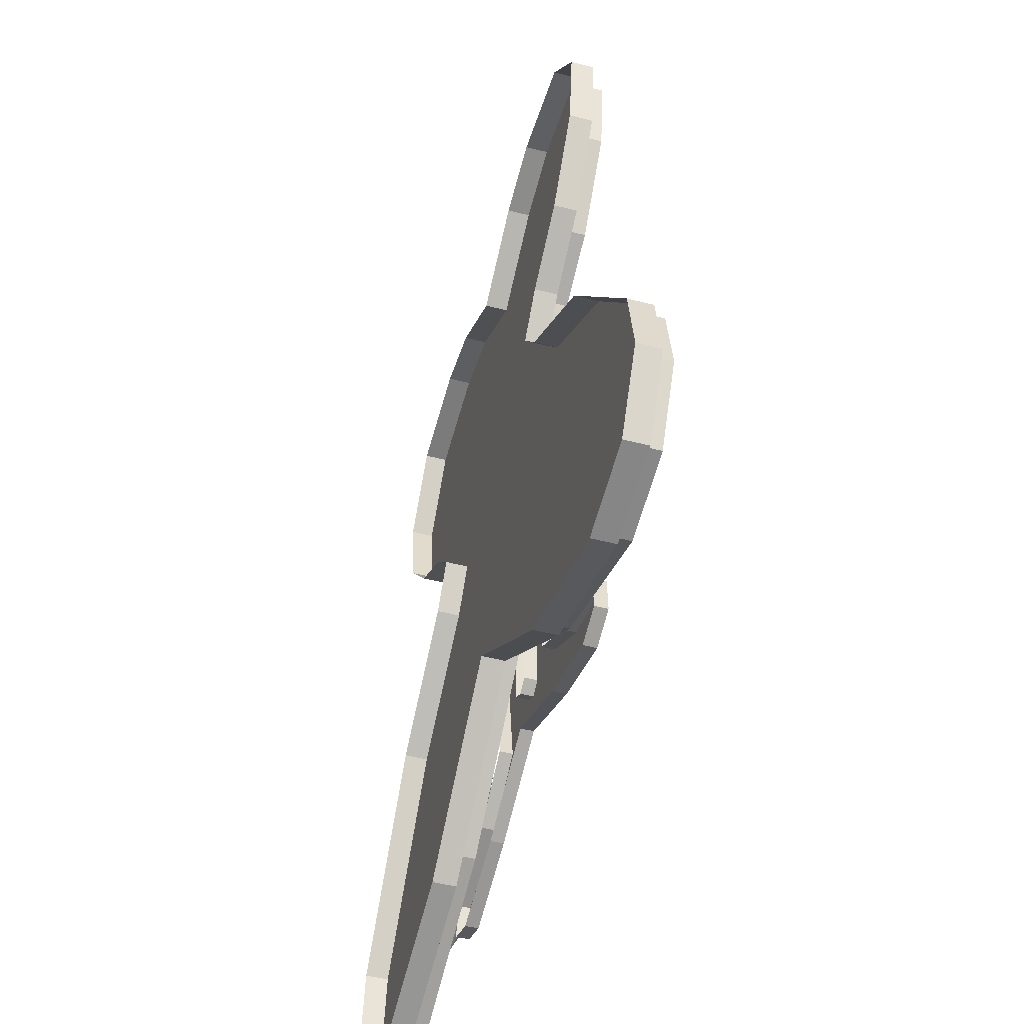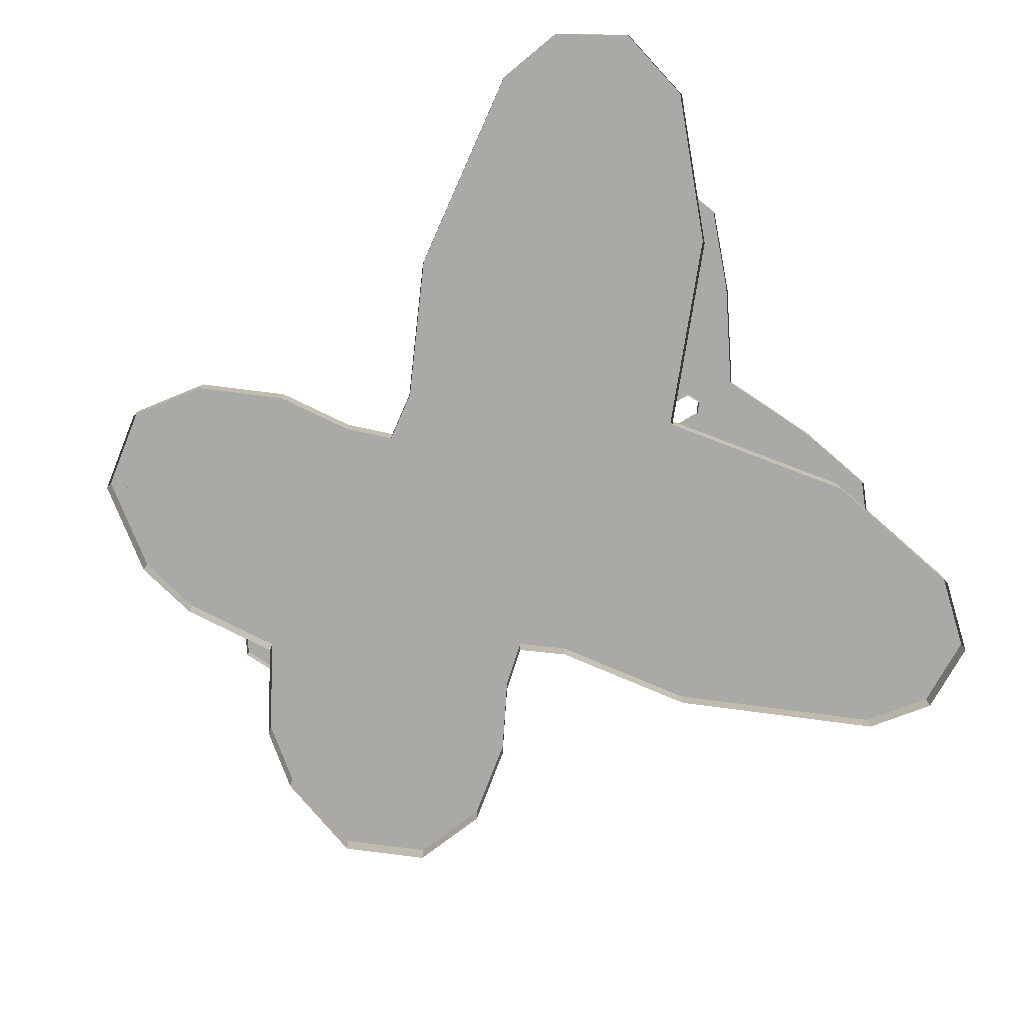
<metadata>
{"format":"obj","ext":"obj","renderer":"f3d","projection":"perspective","resolution":1024,"background":"white","views":[{"elev":-49.4,"azim":74.2,"up":"+Z"},{"elev":-75.3,"azim":120.1,"up":"+Y"}]}
</metadata>
<code>
g default
v 0.2625 0.05753 0.3215
v 0.3009 0.05753 -0.1655
v 0.006466 0.05753 -0.3061
v 0.006466 0.05753 0.492
v 0.5006 0.05753 -0.6131
v 0.6824 0.05753 -0.4822
v 0.665 0.05753 -0.3723
v 0.2434 0.05753 -0.5056
v 0.4404 0.05753 -0.3122
v 0.4439 0.05753 -0.09283
v 0.4818 0.05753 0.4764
v 0.4657 0.05753 0.3521
v 0.2498 0.05753 0.611
v 0.3697 0.05753 0.2342
v 0.3433 0.05753 0.3923
v 0.1342 0.05753 0.5768
v 0.2656 0.05753 0.04449
v 0.2709 0.05753 0.1822
v 0.00647 0.05753 0.2521
v 0.006626 0.05753 -0.06777
v 0.2207 0.05753 0.1083
v 0.006503 0.05753 0.09106
v 0.4003 0.05753 0.5858
v 0.2504 0.05753 0.4886
v 0.1656 0.05753 0.3817
v 0.142 0.05753 0.2196
v 0.1288 0.05753 0.09596
v 0.1481 0.05753 -0.03723
v 0.1998 0.05753 -0.2304
v 0.3634 0.05753 -0.4242
v 0.6229 0.05753 -0.5842
v -0.2492 0.05753 0.3208
v -0.2863 0.05753 -0.1645
v -0.4877 0.05753 -0.6131
v -0.6695 0.05753 -0.4822
v -0.652 0.05753 -0.3723
v -0.2305 0.05753 -0.5056
v -0.4274 0.05753 -0.3122
v -0.431 0.05753 -0.09283
v -0.4689 0.05753 0.4764
v -0.4527 0.05753 0.3521
v -0.2369 0.05753 0.611
v -0.3568 0.05753 0.2342
v -0.3304 0.05753 0.3922
v -0.1212 0.05753 0.5768
v -0.2527 0.05753 0.04449
v -0.258 0.05753 0.1822
v -0.2078 0.05753 0.1083
v -0.3874 0.05753 0.5858
v -0.2367 0.05753 0.4892
v -0.1524 0.05753 0.3819
v -0.1295 0.05753 0.2238
v -0.1157 0.05753 0.09448
v -0.1338 0.05753 -0.03411
v -0.1805 0.05753 -0.2265
v -0.3504 0.05753 -0.4242
v -0.6099 0.05753 -0.5842
v 0.006466 0.0354 -0.3061
v 0.2434 0.0354 -0.5056
v 0.5006 0.0354 -0.6131
v 0.6229 0.0354 -0.5842
v 0.665 0.0354 -0.3723
v 0.6824 0.0354 -0.4822
v 0.4439 0.0354 -0.09283
v 0.4818 0.0354 0.4764
v 0.4657 0.0354 0.3521
v 0.006466 0.0354 0.492
v 0.1342 0.0354 0.5768
v 0.2498 0.0354 0.611
v 0.4003 0.0354 0.5858
v 0.3697 0.0354 0.2342
v 0.2656 0.0354 0.04449
v 0.2709 0.0354 0.1822
v 0.2207 0.0354 0.1083
v -0.2305 0.0354 -0.5056
v -0.4877 0.0354 -0.6131
v -0.6099 0.0354 -0.5842
v -0.652 0.0354 -0.3723
v -0.6695 0.0354 -0.4822
v -0.431 0.0354 -0.09283
v -0.4689 0.0354 0.4764
v -0.4527 0.0354 0.3521
v -0.1212 0.0354 0.5768
v -0.2369 0.0354 0.611
v -0.3874 0.0354 0.5858
v -0.3568 0.0354 0.2342
v -0.2527 0.0354 0.04449
v -0.258 0.0354 0.1822
v -0.2078 0.0354 0.1083
v -0.3699 0.05785 0.4382
v -0.3286 0.05785 0.4893
v -0.3699 0.07 0.4382
v -0.3286 0.07 0.4893
v -0.2331 0.07 0.3313
v -0.1955 0.07 0.3778
v -0.2331 0.05785 0.3313
v -0.1955 0.05785 0.3778
v -0.362 0.07 0.4718
v -0.2065 0.07 0.346
v -0.2065 0.05785 0.346
v -0.362 0.05785 0.4718
v -0.347 0.07794 0.4663
v -0.3235 0.07794 0.4799
v -0.2062 0.07794 0.3817
v -0.2158 0.07794 0.3601
v -0.36 0.07794 0.4348
v -0.3536 0.07794 0.4582
v -0.2223 0.07794 0.3521
v -0.2395 0.07794 0.3406
v -0.2743 0.07 0.3569
v -0.3382 0.07 0.4069
v -0.3382 0.05785 0.4069
v -0.2744 0.05785 0.3569
v -0.2291 0.05785 0.4128
v -0.2913 0.05785 0.4648
v -0.2913 0.07 0.4648
v -0.2291 0.07 0.4128
v -0.2319 0.07794 0.4085
v -0.2948 0.07794 0.461
v -0.3186 0.07 0.4367
v -0.2499 0.07 0.3811
v -0.2479 0.07794 0.3861
v -0.3141 0.07794 0.4396
v -0.2545 0.07794 0.3781
v -0.3206 0.07794 0.4316
v -0.271 0.07794 0.3601
v -0.3355 0.07794 0.4106
v -0.2587 0.05785 0.4406
v -0.2587 0.07 0.4406
v -0.2621 0.07794 0.4363
v -0.2808 0.07794 0.4131
v -0.2843 0.07 0.4089
v -0.2879 0.07794 0.4044
v -0.3046 0.07794 0.3838
v -0.3077 0.07 0.38
v -0.3077 0.05785 0.38
v 0.3829 0.05785 0.4382
v 0.3415 0.05785 0.4893
v 0.3829 0.07 0.4382
v 0.3415 0.07 0.4893
v 0.2461 0.07 0.3313
v 0.2084 0.07 0.3778
v 0.2461 0.05785 0.3313
v 0.2084 0.05785 0.3778
v 0.3749 0.07 0.4718
v 0.2194 0.07 0.346
v 0.2194 0.05785 0.346
v 0.3749 0.05785 0.4718
v 0.36 0.07794 0.4663
v 0.3365 0.07794 0.4799
v 0.2191 0.07794 0.3817
v 0.2287 0.07794 0.3601
v 0.373 0.07794 0.4348
v 0.3665 0.07794 0.4582
v 0.2353 0.07794 0.3521
v 0.2524 0.07794 0.3406
v 0.2873 0.07 0.3569
v 0.3511 0.07 0.4069
v 0.3511 0.05785 0.4069
v 0.2873 0.05785 0.3569
v 0.242 0.05785 0.4128
v 0.3043 0.05785 0.4648
v 0.3043 0.07 0.4648
v 0.242 0.07 0.4128
v 0.2449 0.07794 0.4085
v 0.3077 0.07794 0.461
v 0.3316 0.07 0.4367
v 0.2628 0.07 0.3811
v 0.2609 0.07794 0.3861
v 0.327 0.07794 0.4396
v 0.2674 0.07794 0.3781
v 0.3335 0.07794 0.4316
v 0.284 0.07794 0.3601
v 0.3484 0.07794 0.4106
v 0.2717 0.05785 0.4406
v 0.2717 0.07 0.4406
v 0.275 0.07794 0.4363
v 0.2937 0.07794 0.4131
v 0.2972 0.07 0.4089
v 0.3008 0.07794 0.4044
v 0.3175 0.07794 0.3838
v 0.3207 0.07 0.38
v 0.3207 0.05785 0.38
v -0.2619 0.06045 -0.1312
v -0.1854 0.06045 -0.2114
v -0.2619 0.08091 -0.1312
v -0.1854 0.08091 -0.2114
v -0.5356 0.08091 -0.4104
v -0.466 0.08091 -0.4834
v -0.5356 0.06045 -0.4104
v -0.466 0.06045 -0.4834
v -0.2019 0.08091 -0.1454
v -0.5212 0.08091 -0.4629
v -0.5212 0.06045 -0.4629
v -0.2019 0.06045 -0.1454
v -0.2199 0.09431 -0.1756
v -0.2059 0.09431 -0.222
v -0.4532 0.09431 -0.4618
v -0.4894 0.09431 -0.4436
v -0.2734 0.09431 -0.1512
v -0.232 0.09431 -0.163
v -0.5015 0.09431 -0.4309
v -0.5148 0.09431 -0.3973
v -0.4659 0.08091 -0.3266
v -0.3379 0.08091 -0.1963
v -0.3379 0.06045 -0.1963
v -0.4658 0.06045 -0.3266
v -0.3821 0.06045 -0.4144
v -0.2512 0.06045 -0.2872
v -0.2512 0.08091 -0.2872
v -0.3822 0.08091 -0.4144
v -0.389 0.09431 -0.409
v -0.2567 0.09431 -0.2805
v -0.291 0.08091 -0.234
v -0.4321 0.08091 -0.3744
v -0.4235 0.09431 -0.378
v -0.2876 0.09431 -0.2429
v -0.4355 0.09431 -0.3654
v -0.2997 0.09431 -0.2303
v -0.4613 0.09431 -0.3331
v -0.3321 0.09431 -0.2015
v -0.3139 0.06045 -0.3537
v -0.3139 0.08091 -0.3537
v -0.3205 0.09431 -0.3472
v -0.3552 0.09431 -0.3109
v -0.3615 0.08091 -0.3042
v -0.3682 0.09431 -0.2972
v -0.3991 0.09431 -0.2648
v -0.4046 0.08091 -0.2586
v -0.4046 0.06045 -0.2586
v 0.2749 0.06045 -0.1312
v 0.1983 0.06045 -0.2114
v 0.2749 0.08091 -0.1312
v 0.1983 0.08091 -0.2114
v 0.5485 0.08091 -0.4104
v 0.4789 0.08091 -0.4834
v 0.5485 0.06045 -0.4104
v 0.4789 0.06045 -0.4834
v 0.2148 0.08091 -0.1454
v 0.5341 0.08091 -0.4629
v 0.5341 0.06045 -0.4629
v 0.2148 0.06045 -0.1454
v 0.2328 0.09431 -0.1756
v 0.2188 0.09431 -0.222
v 0.4661 0.09431 -0.4618
v 0.5024 0.09431 -0.4436
v 0.2863 0.09431 -0.1512
v 0.2449 0.09431 -0.163
v 0.5144 0.09431 -0.4309
v 0.5277 0.09431 -0.3973
v 0.4788 0.08091 -0.3266
v 0.3508 0.08091 -0.1963
v 0.3508 0.06045 -0.1963
v 0.4788 0.06045 -0.3266
v 0.395 0.06045 -0.4144
v 0.2641 0.06045 -0.2872
v 0.2641 0.08091 -0.2872
v 0.3951 0.08091 -0.4144
v 0.4019 0.09431 -0.409
v 0.2696 0.09431 -0.2805
v 0.3039 0.08091 -0.234
v 0.4451 0.08091 -0.3744
v 0.4364 0.09431 -0.378
v 0.3005 0.09431 -0.2429
v 0.4485 0.09431 -0.3654
v 0.3126 0.09431 -0.2303
v 0.4742 0.09431 -0.3331
v 0.345 0.09431 -0.2015
v 0.3269 0.06045 -0.3537
v 0.3269 0.08091 -0.3537
v 0.3334 0.09431 -0.3472
v 0.3681 0.09431 -0.3109
v 0.3745 0.08091 -0.3042
v 0.3812 0.09431 -0.2972
v 0.412 0.09431 -0.2648
v 0.4175 0.08091 -0.2586
v 0.4175 0.06045 -0.2586
v 0.006466 0.07692 0.5033
v 0.04778 0.07692 0.4823
v 0.0568 0.07692 0.2633
v 0.05144 0.07692 -0.2348
v 0.04754 0.07692 -0.3735
v 0.06285 0.07692 0.06654
v 0.006466 0.07692 -0.3984
v 0.006466 0.07692 0.574
v 0.1135 0.07692 0.5211
v 0.1519 0.07692 0.2633
v 0.1365 0.07692 -0.2348
v 0.1145 0.07692 -0.4109
v 0.1694 0.07692 0.06654
v 0.006466 0.07692 -0.4664
v 0.3426 0.07692 -0.5123
v 0.2945 0.07692 -0.5882
v 0.1607 0.07692 -0.542
v 0.2105 0.07692 -0.474
v 0.05998 0.07692 0.5476
v 0.02706 0.07692 0.4928
v 0.03175 0.07692 0.2595
v 0.03466 0.07692 0.06715
v 0.0292 0.07692 -0.2237
v 0.02698 0.07692 -0.3859
v 0.06048 0.07692 -0.4387
v 0.1856 0.07692 -0.508
v 0.3458 0.07692 -0.5678
v -0.03485 0.07692 0.4823
v -0.04387 0.07692 0.2633
v -0.03851 0.07692 -0.2348
v -0.0346 0.07692 -0.3735
v -0.04992 0.07692 0.06654
v -0.1006 0.07692 0.5211
v -0.139 0.07692 0.2633
v -0.1235 0.07692 -0.2348
v -0.1016 0.07692 -0.4109
v -0.1565 0.07692 0.06654
v -0.3296 0.07692 -0.5123
v -0.2816 0.07692 -0.5882
v -0.1477 0.07692 -0.542
v -0.1975 0.07692 -0.474
v -0.04704 0.07692 0.5476
v -0.01413 0.07692 0.4928
v -0.01882 0.07692 0.2595
v -0.02173 0.07692 0.06715
v -0.01627 0.07692 -0.2237
v -0.01405 0.07692 -0.3859
v -0.04754 0.07692 -0.4387
v -0.1726 0.07692 -0.508
v -0.3329 0.07692 -0.5678
v 0.006466 0.05753 0.5033
v 0.02706 0.05753 0.4928
v 0.006466 0.05753 0.574
v 0.05998 0.05753 0.5476
v 0.1135 0.05753 0.5211
v 0.1519 0.05753 0.2633
v 0.1365 0.05753 -0.2348
v 0.1145 0.05753 -0.4109
v 0.1694 0.05753 0.06654
v 0.2105 0.05753 -0.474
v 0.006466 0.05753 -0.4664
v 0.1607 0.05753 -0.542
v 0.3426 0.05753 -0.5123
v 0.3458 0.05753 -0.5678
v 0.2945 0.05753 -0.5882
v 0.03175 0.05753 0.2595
v 0.03466 0.05753 0.06715
v 0.0292 0.05753 -0.2237
v 0.02698 0.05753 -0.3859
v 0.006466 0.05753 -0.3984
v -0.01413 0.05753 0.4928
v -0.04704 0.05753 0.5476
v -0.1006 0.05753 0.5211
v -0.139 0.05753 0.2633
v -0.1235 0.05753 -0.2348
v -0.1016 0.05753 -0.4109
v -0.1565 0.05753 0.06654
v -0.1975 0.05753 -0.474
v -0.1477 0.05753 -0.542
v -0.3296 0.05753 -0.5123
v -0.3329 0.05753 -0.5678
v -0.2816 0.05753 -0.5882
v -0.01882 0.05753 0.2595
v -0.02173 0.05753 0.06715
v -0.01627 0.05753 -0.2237
v -0.01405 0.05753 -0.3859
v 0.2846 0.0354 0.3373
v 0.3264 0.0354 -0.1736
v 0.006466 0.0354 -0.338
v 0.006466 0.0354 0.5163
v 0.5089 0.0354 -0.6347
v 0.7064 0.0354 -0.4973
v 0.6875 0.0354 -0.382
v 0.2639 0.0354 -0.5455
v 0.4779 0.0354 -0.3276
v 0.4818 0.0354 -0.09735
v 0.5079 0.0354 0.4935
v 0.4903 0.0354 0.363
v 0.2558 0.0354 0.6347
v 0.4012 0.0354 0.2458
v 0.3725 0.0354 0.4117
v 0.1452 0.0354 0.6053
v 0.288 0.0354 0.04674
v 0.2938 0.0354 0.1735
v 0.00647 0.0354 0.2646
v 0.00664 0.0354 -0.07106
v 0.2393 0.0354 0.1137
v 0.006506 0.0354 0.0956
v 0.4193 0.0354 0.6082
v 0.2715 0.0354 0.5127
v 0.1794 0.0354 0.4006
v 0.1538 0.0354 0.2305
v 0.1394 0.0354 0.1007
v 0.1604 0.0354 -0.03901
v 0.2165 0.0354 -0.2417
v 0.3943 0.0354 -0.4451
v 0.6417 0.0354 -0.6043
v -0.2713 0.0354 0.3367
v -0.3117 0.0354 -0.1726
v -0.5089 0.0354 -0.6325
v -0.7064 0.0354 -0.4952
v -0.6875 0.0354 -0.3798
v -0.251 0.0354 -0.5455
v -0.465 0.0354 -0.3276
v -0.4689 0.0354 -0.09735
v -0.4949 0.0354 0.4849
v -0.4774 0.0354 0.3544
v -0.2428 0.0354 0.6261
v -0.3882 0.0354 0.2458
v -0.3595 0.0354 0.4116
v -0.1323 0.0354 0.6053
v -0.2751 0.0354 0.04674
v -0.2809 0.0354 0.1735
v -0.2263 0.0354 0.1137
v -0.4064 0.0354 0.5996
v -0.2577 0.0354 0.5133
v -0.1662 0.0354 0.4007
v -0.1413 0.0354 0.2348
v -0.1262 0.0354 0.09919
v -0.1459 0.0354 -0.03574
v -0.1967 0.0354 -0.2376
v -0.3813 0.0354 -0.4451
v -0.6417 0.0354 -0.6021
v 0.006466 0 -0.338
v 0.2639 0 -0.5455
v 0.5089 0 -0.6347
v 0.6417 0 -0.6043
v 0.6875 0 -0.382
v 0.7064 0 -0.4973
v 0.4818 0 -0.09735
v 0.5079 0 0.4935
v 0.4903 0 0.363
v 0.006466 0 0.5163
v 0.1452 0 0.6053
v 0.2558 0 0.6347
v 0.4193 0 0.6082
v 0.4012 0 0.2458
v 0.288 0 0.04674
v 0.2938 0 0.1735
v 0.2393 0 0.1137
v -0.251 0 -0.5455
v -0.5089 0 -0.6325
v -0.6417 0 -0.6021
v -0.6875 0 -0.3798
v -0.7064 0 -0.4952
v -0.4689 0 -0.09735
v -0.4949 0 0.4849
v -0.4774 0 0.3544
v -0.1323 0 0.6053
v -0.2428 0 0.6261
v -0.4064 0 0.5996
v -0.3882 0 0.2458
v -0.2751 0 0.04674
v -0.2809 0 0.1735
v -0.2263 0 0.1137
g polySurface4
f 4 25 26 19
f 20 28 29 3
f 8 30 31 5
f 9 10 7 6
f 3 29 30 8
f 2 17 10 9
f 14 15 11 12
f 24 16 13 23
f 25 4 16 24
f 18 1 15 14
f 26 27 22 19
f 27 28 20 22
f 15 24 23 11
f 1 25 24 15
f 26 25 1 18
f 18 21 27 26
f 21 17 28 27
f 29 28 17 2
f 30 29 2 9
f 31 30 9 6
f 4 19 52 51
f 20 3 55 54
f 37 34 57 56
f 38 35 36 39
f 3 37 56 55
f 33 38 39 46
f 43 41 40 44
f 50 49 42 45
f 51 50 45 4
f 47 43 44 32
f 52 19 22 53
f 53 22 20 54
f 44 40 49 50
f 32 44 50 51
f 52 47 32 51
f 47 52 53 48
f 48 53 54 46
f 55 33 46 54
f 56 38 33 55
f 57 35 38 56
f 3 8 59 58
f 5 31 61 60
f 6 7 62 63
f 8 5 60 59
f 7 10 64 62
f 12 11 65 66
f 16 4 67 68
f 23 13 69 70
f 14 12 66 71
f 13 16 68 69
f 10 17 72 64
f 18 14 71 73
f 21 18 73 74
f 17 21 74 72
f 11 23 70 65
f 31 6 63 61
f 37 3 58 75
f 57 34 76 77
f 36 35 79 78
f 34 37 75 76
f 39 36 78 80
f 40 41 82 81
f 4 45 83 67
f 42 49 85 84
f 41 43 86 82
f 45 42 84 83
f 46 39 80 87
f 43 47 88 86
f 47 48 89 88
f 48 46 87 89
f 49 40 81 85
f 35 57 77 79
f 90 101 98 92
f 106 107 125 127
f 94 99 100 96
f 91 115 116 93
f 111 112 90 92
f 102 103 119 123
f 100 99 95 97
f 98 101 91 93
f 96 113 110 94
f 117 114 97 95
f 122 118 104 105
f 126 124 108 109
f 98 93 103 102
f 93 116 119 103
f 123 120 98 102
f 118 117 95 104
f 95 99 105 104
f 99 121 122 105
f 92 98 107 106
f 98 120 125 107
f 127 111 92 106
f 124 121 99 108
f 99 94 109 108
f 94 110 126 109
f 135 111 127 134
f 111 135 136 112
f 115 128 129 116
f 116 129 130 119
f 119 130 131 123
f 120 132 133 125
f 132 120 123 131
f 125 133 134 127
f 128 114 117 129
f 130 129 117 118
f 131 130 118 122
f 121 132 131 122
f 133 132 121 124
f 134 133 124 126
f 110 135 134 126
f 136 135 110 113
f 137 139 145 148
f 153 174 172 154
f 141 143 147 146
f 138 140 163 162
f 158 139 137 159
f 149 170 166 150
f 147 144 142 146
f 145 140 138 148
f 143 141 157 160
f 164 142 144 161
f 169 152 151 165
f 173 156 155 171
f 145 149 150 140
f 140 150 166 163
f 170 149 145 167
f 165 151 142 164
f 142 151 152 146
f 146 152 169 168
f 139 153 154 145
f 145 154 172 167
f 174 153 139 158
f 171 155 146 168
f 146 155 156 141
f 141 156 173 157
f 182 181 174 158
f 158 159 183 182
f 162 163 176 175
f 163 166 177 176
f 166 170 178 177
f 167 172 180 179
f 179 178 170 167
f 172 174 181 180
f 175 176 164 161
f 177 165 164 176
f 178 169 165 177
f 168 169 178 179
f 180 171 168 179
f 181 173 171 180
f 157 173 181 182
f 183 160 157 182
f 184 195 192 186
f 200 201 219 221
f 188 193 194 190
f 185 209 210 187
f 205 206 184 186
f 196 197 213 217
f 194 193 189 191
f 192 195 185 187
f 190 207 204 188
f 211 208 191 189
f 216 212 198 199
f 220 218 202 203
f 192 187 197 196
f 187 210 213 197
f 217 214 192 196
f 212 211 189 198
f 189 193 199 198
f 193 215 216 199
f 186 192 201 200
f 192 214 219 201
f 221 205 186 200
f 218 215 193 202
f 193 188 203 202
f 188 204 220 203
f 229 205 221 228
f 205 229 230 206
f 209 222 223 210
f 210 223 224 213
f 213 224 225 217
f 214 226 227 219
f 226 214 217 225
f 219 227 228 221
f 222 208 211 223
f 224 223 211 212
f 225 224 212 216
f 215 226 225 216
f 227 226 215 218
f 228 227 218 220
f 204 229 228 220
f 230 229 204 207
f 231 233 239 242
f 247 268 266 248
f 235 237 241 240
f 232 234 257 256
f 252 233 231 253
f 243 264 260 244
f 241 238 236 240
f 239 234 232 242
f 237 235 251 254
f 258 236 238 255
f 263 246 245 259
f 267 250 249 265
f 239 243 244 234
f 234 244 260 257
f 264 243 239 261
f 259 245 236 258
f 236 245 246 240
f 240 246 263 262
f 233 247 248 239
f 239 248 266 261
f 268 247 233 252
f 265 249 240 262
f 240 249 250 235
f 235 250 267 251
f 276 275 268 252
f 252 253 277 276
f 256 257 270 269
f 257 260 271 270
f 260 264 272 271
f 261 266 274 273
f 273 272 264 261
f 266 268 275 274
f 269 270 258 255
f 271 259 258 270
f 272 263 259 271
f 262 263 272 273
f 274 265 262 273
f 275 267 265 274
f 251 267 275 276
f 277 254 251 276
f 297 278 285 296
f 280 279 286 287
f 282 281 288 289
f 283 280 287 290
f 281 283 290 288
f 284 301 302 291
f 294 303 304 293
f 291 302 303 294
f 279 297 296 286
f 279 280 298 297
f 299 298 280 283
f 300 299 283 281
f 301 300 281 282
f 302 301 282 289
f 303 302 289 295
f 304 303 295 292
f 320 319 285 278
f 306 311 310 305
f 308 313 312 307
f 309 314 311 306
f 307 312 314 309
f 284 291 325 324
f 317 316 327 326
f 291 317 326 325
f 305 310 319 320
f 305 320 321 306
f 322 309 306 321
f 323 307 309 322
f 324 308 307 323
f 325 313 308 324
f 326 318 313 325
f 327 315 318 326
f 278 297 329 328
f 296 285 330 331
f 287 286 332 333
f 289 288 334 335
f 290 287 333 336
f 288 290 336 334
f 295 289 335 337
f 291 294 339 338
f 304 292 340 341
f 294 293 342 339
f 292 295 337 340
f 286 296 331 332
f 297 298 343 329
f 298 299 344 343
f 299 300 345 344
f 301 284 347 346
f 300 301 346 345
f 293 304 341 342
f 320 278 328 348
f 285 319 349 330
f 310 311 351 350
f 312 313 353 352
f 311 314 354 351
f 314 312 352 354
f 313 318 355 353
f 317 291 338 356
f 315 327 358 357
f 316 317 356 359
f 318 315 357 355
f 319 310 350 349
f 321 320 348 360
f 322 321 360 361
f 323 322 361 362
f 284 324 363 347
f 324 323 362 363
f 327 316 359 358
f 367 388 389 382
f 383 391 392 366
f 371 393 394 368
f 372 373 370 369
f 366 392 393 371
f 365 380 373 372
f 377 378 374 375
f 387 379 376 386
f 388 367 379 387
f 381 364 378 377
f 389 390 385 382
f 390 391 383 385
f 378 387 386 374
f 364 388 387 378
f 389 388 364 381
f 381 384 390 389
f 384 380 391 390
f 392 391 380 365
f 393 392 365 372
f 394 393 372 369
f 367 382 415 414
f 383 366 418 417
f 400 397 420 419
f 401 398 399 402
f 366 400 419 418
f 396 401 402 409
f 406 404 403 407
f 413 412 405 408
f 414 413 408 367
f 410 406 407 395
f 415 382 385 416
f 416 385 383 417
f 407 403 412 413
f 395 407 413 414
f 415 410 395 414
f 410 415 416 411
f 411 416 417 409
f 418 396 409 417
f 419 401 396 418
f 420 398 401 419
f 366 371 422 421
f 368 394 424 423
f 369 370 425 426
f 371 368 423 422
f 370 373 427 425
f 375 374 428 429
f 379 367 430 431
f 386 376 432 433
f 377 375 429 434
f 376 379 431 432
f 373 380 435 427
f 381 377 434 436
f 384 381 436 437
f 380 384 437 435
f 374 386 433 428
f 394 369 426 424
f 400 366 421 438
f 420 397 439 440
f 399 398 442 441
f 397 400 438 439
f 402 399 441 443
f 403 404 445 444
f 367 408 446 430
f 405 412 448 447
f 404 406 449 445
f 408 405 447 446
f 409 402 443 450
f 406 410 451 449
f 410 411 452 451
f 411 409 450 452
f 412 403 444 448
f 398 420 440 442

</code>
